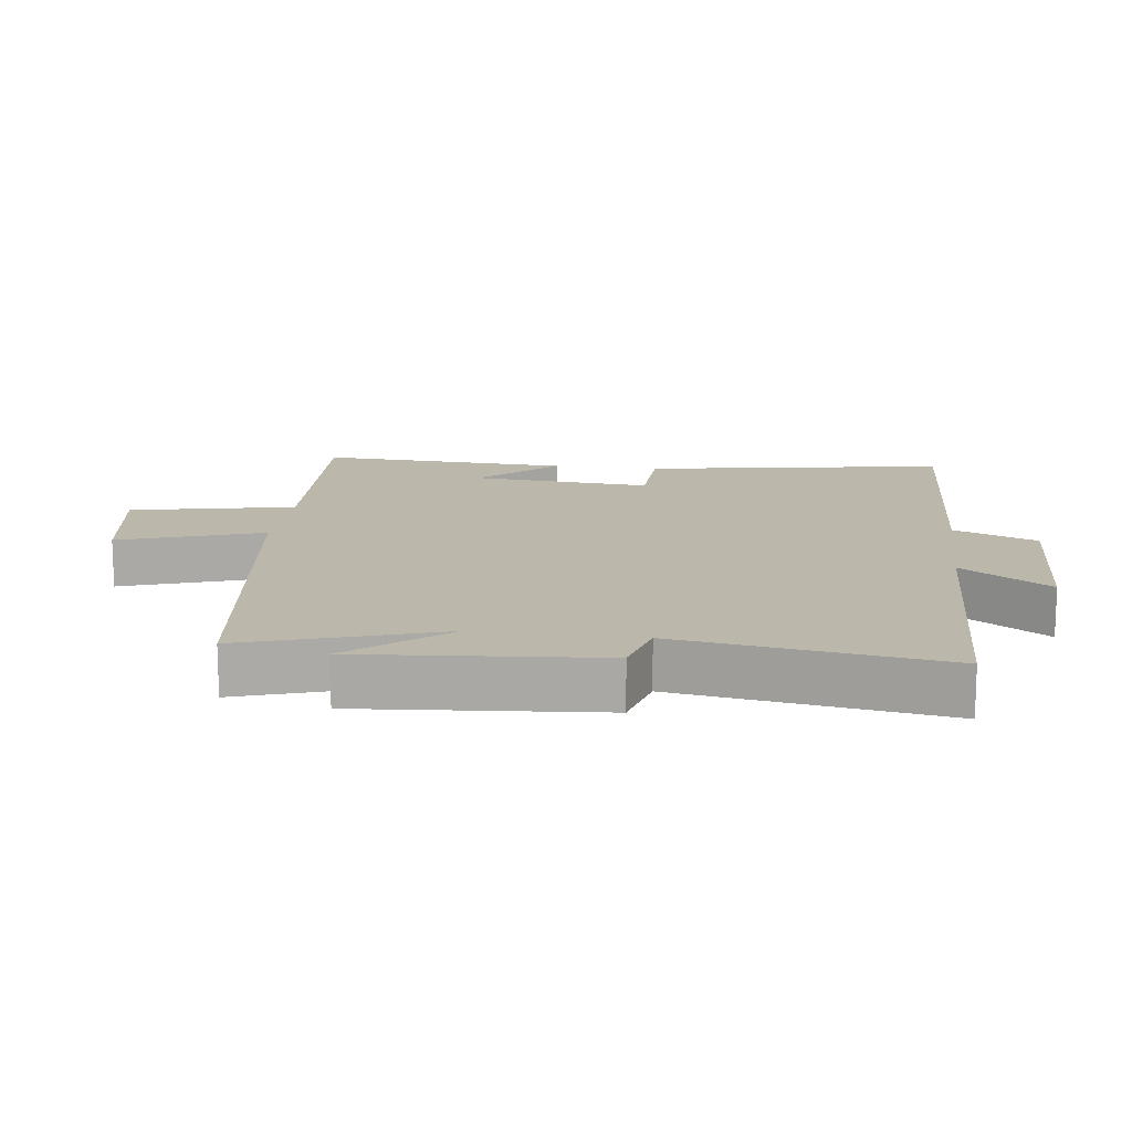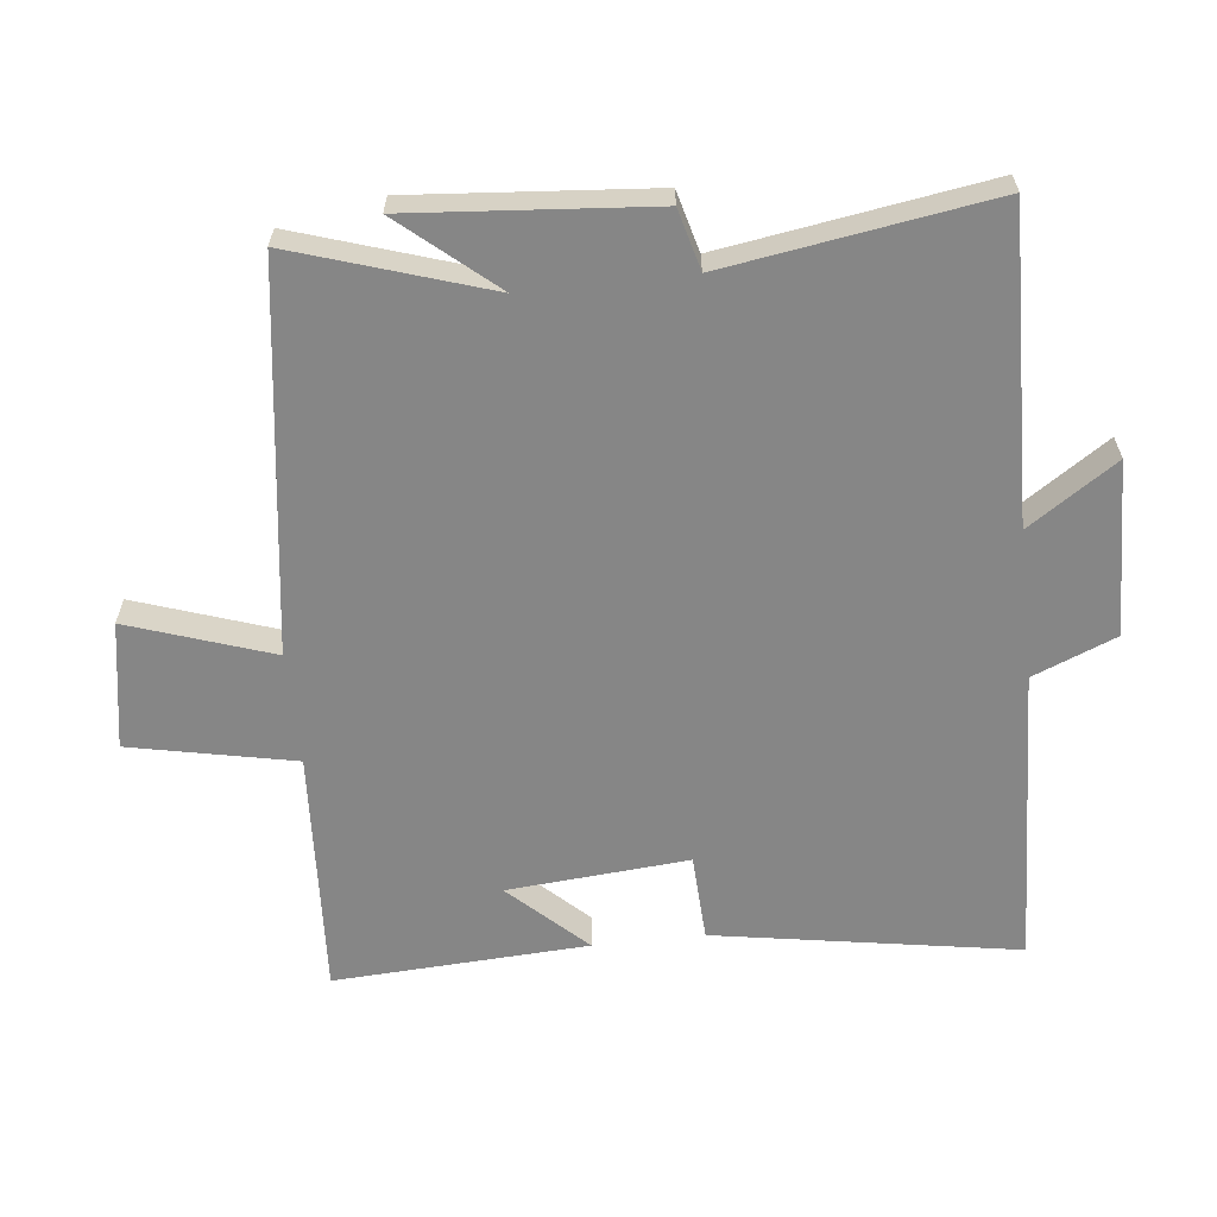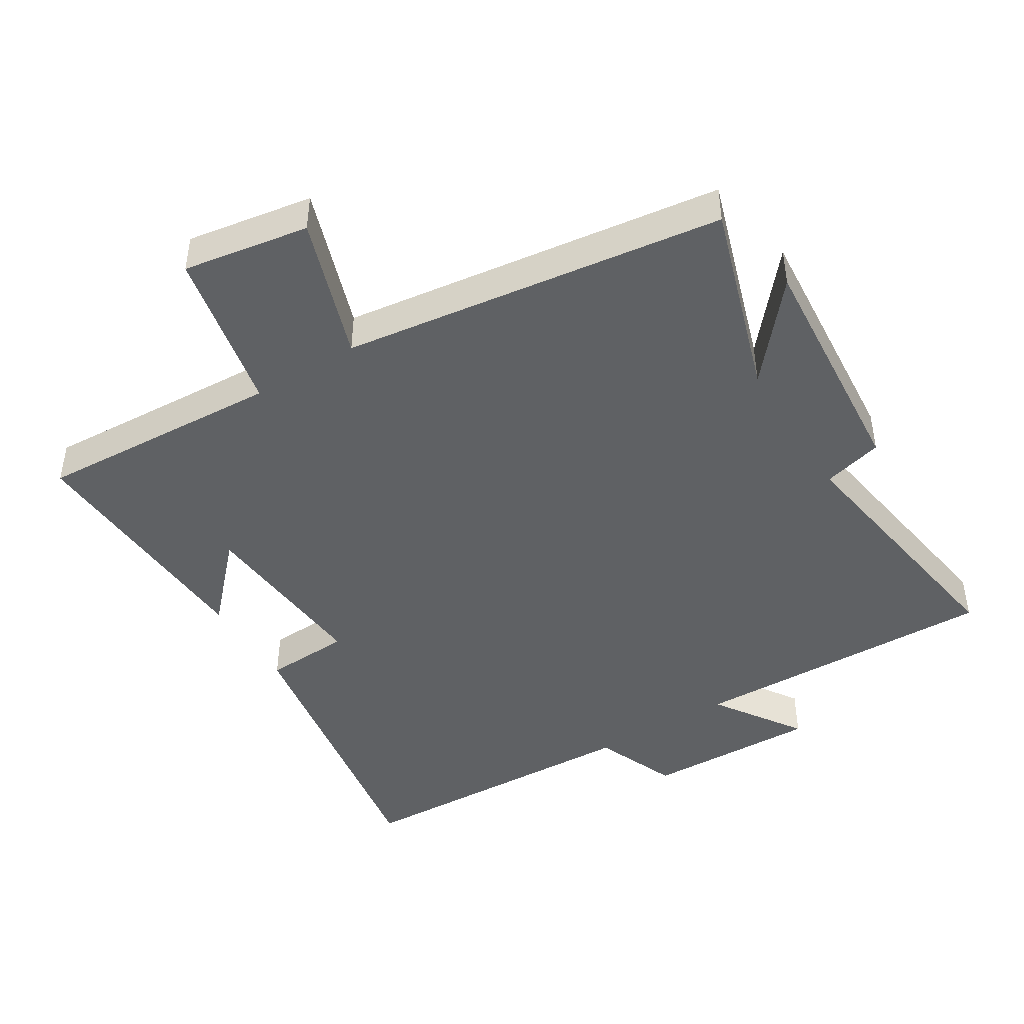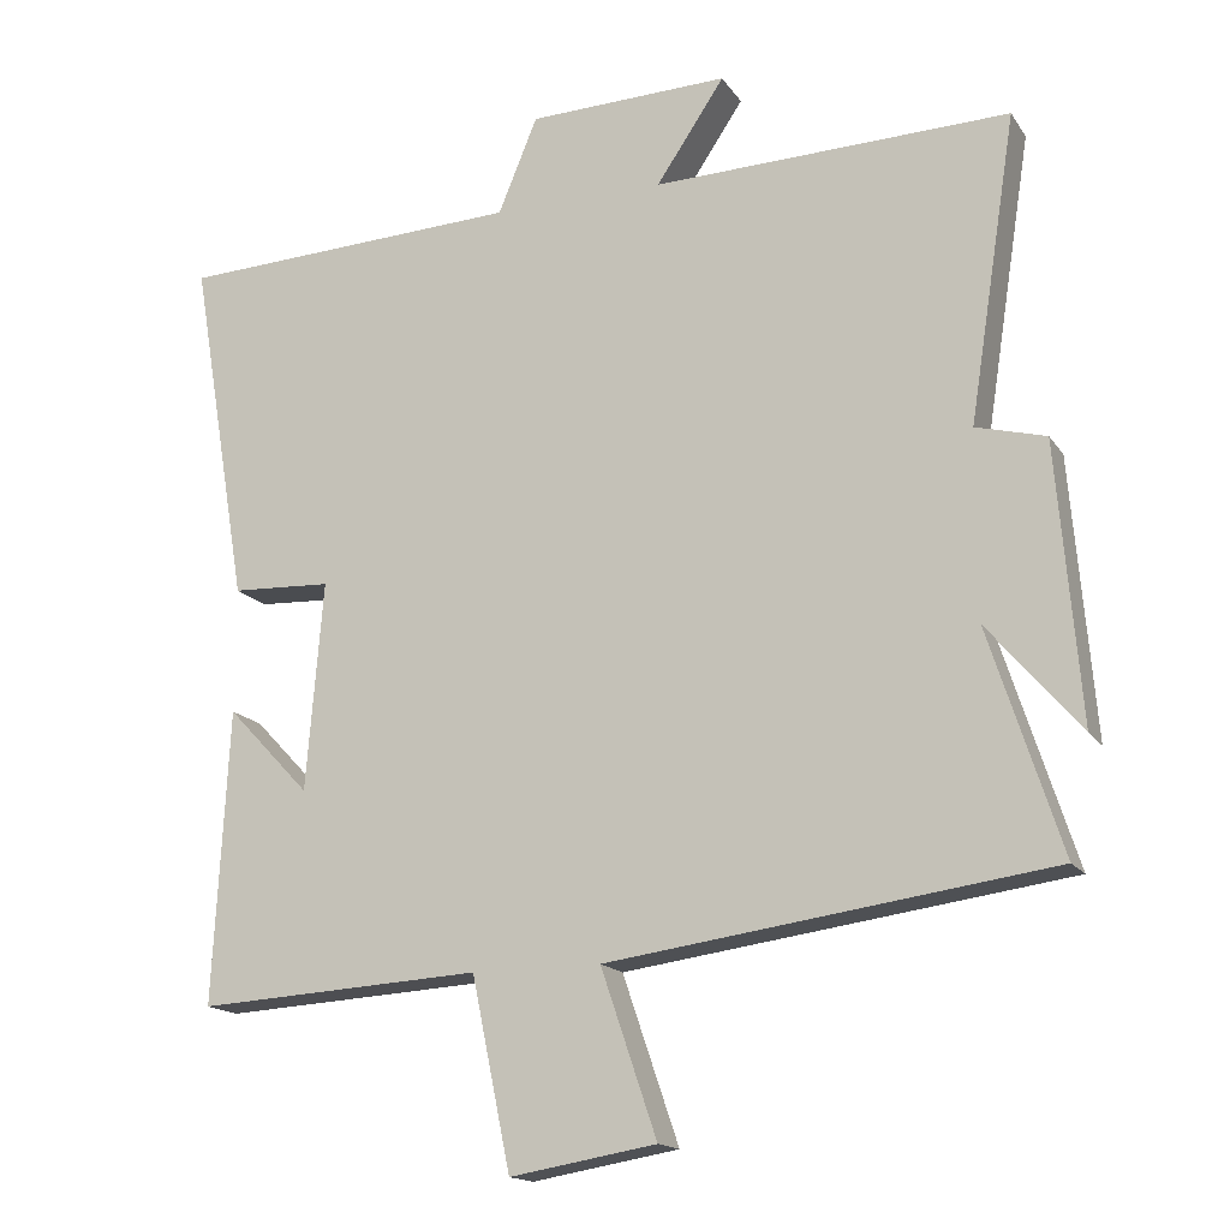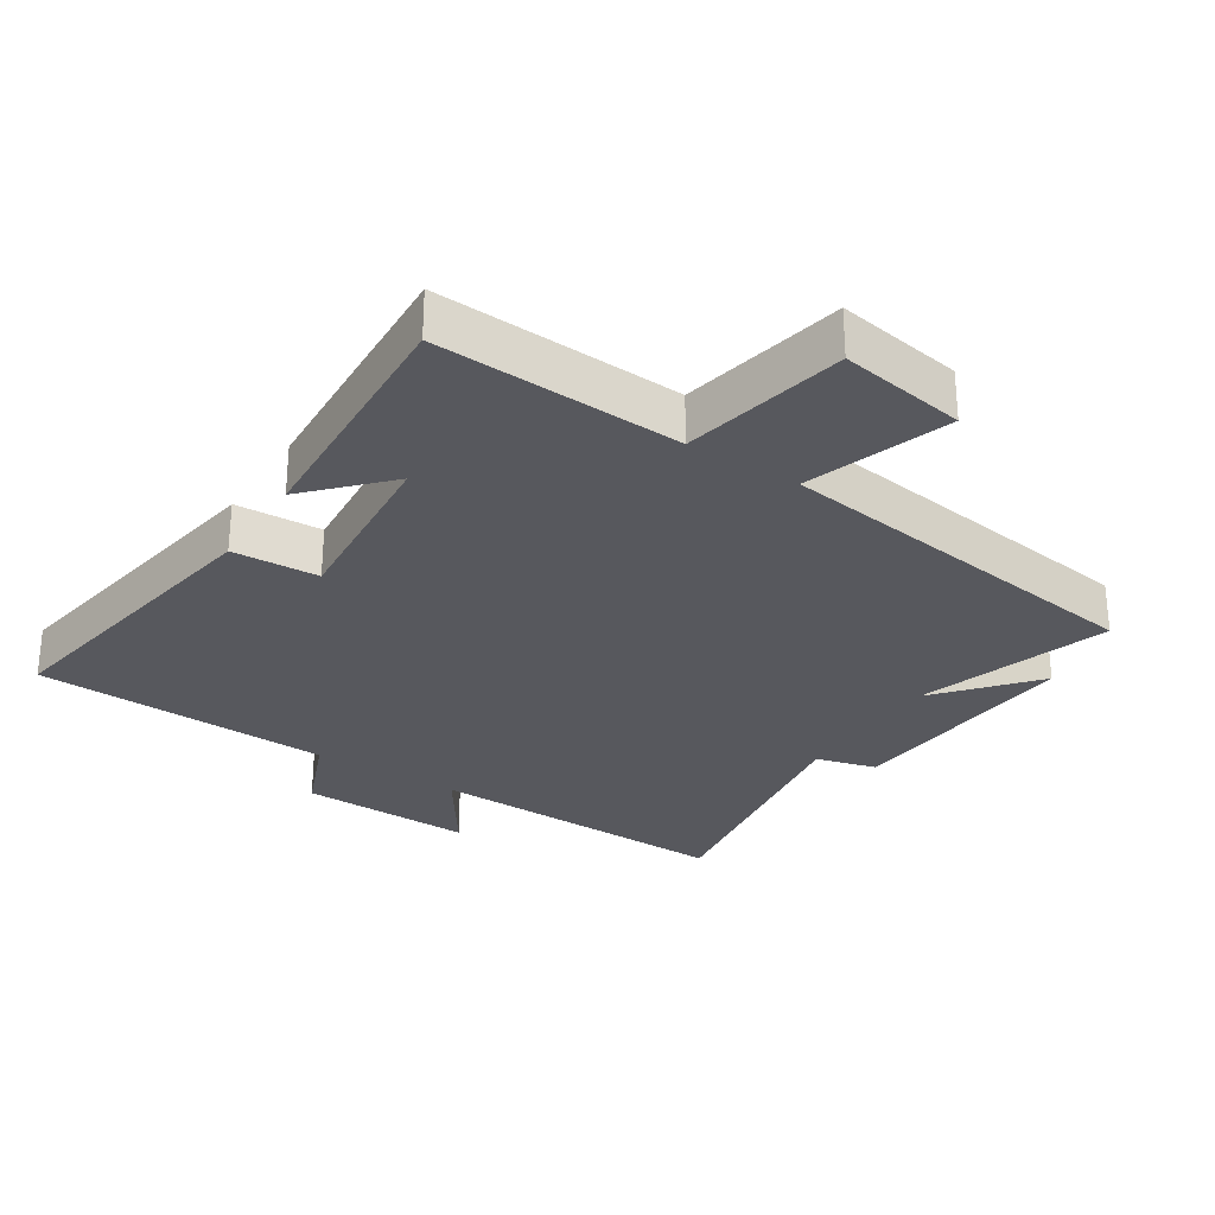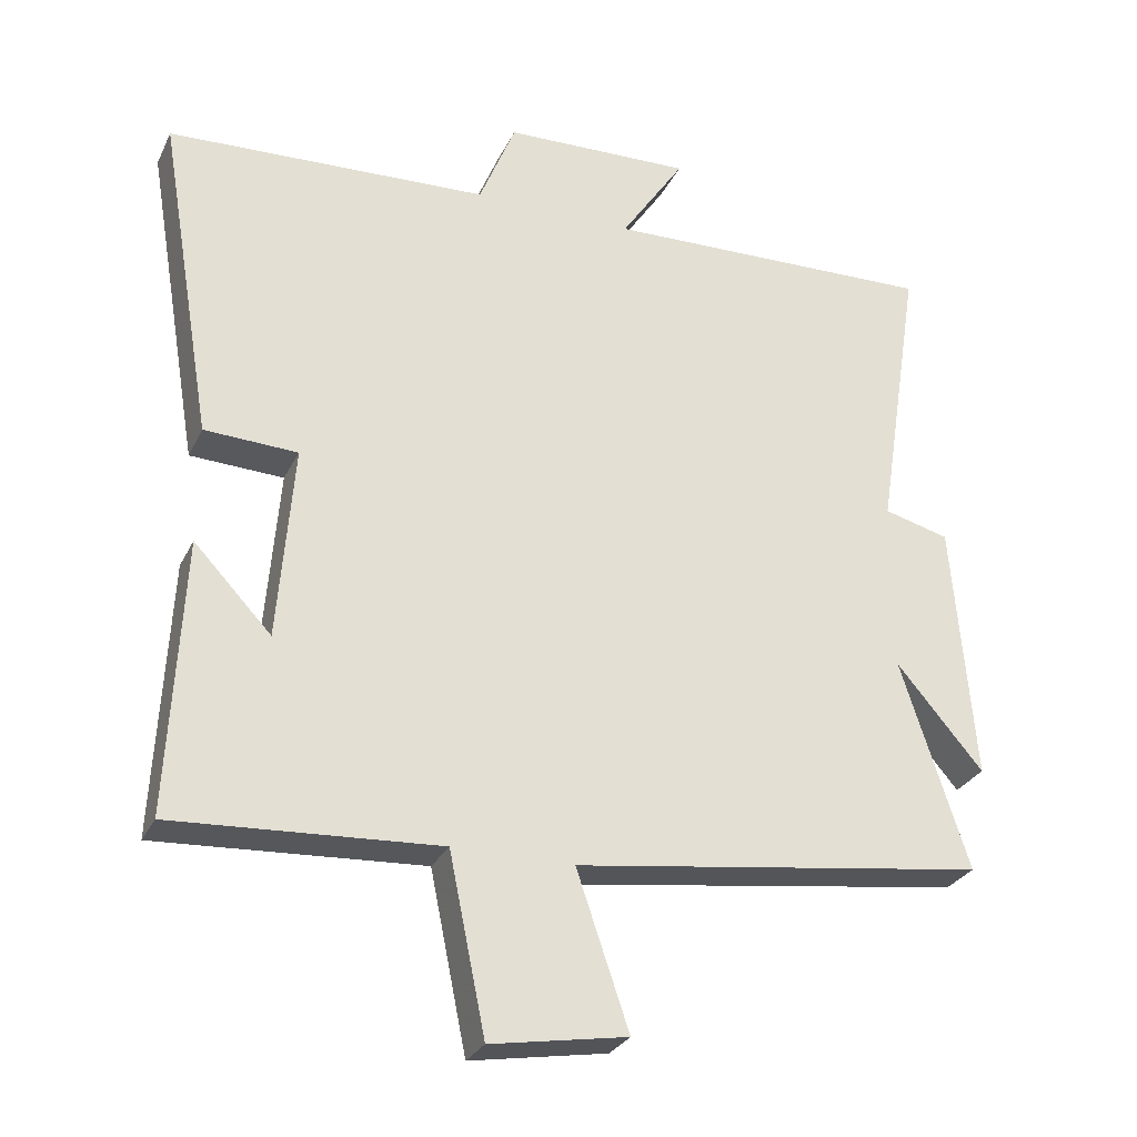
<metadata>
{"format":"obj","ext":"obj","renderer":"f3d","projection":"perspective","resolution":1024,"background":"white","views":[{"elev":14.5,"azim":-82.7,"up":"+Y"},{"elev":-62.2,"azim":-83.7,"up":"+Y"},{"elev":-45.4,"azim":-148.2,"up":"+Y"},{"elev":-16.1,"azim":-157.4,"up":"+Z"},{"elev":-28.9,"azim":147.4,"up":"+Y"},{"elev":-28.3,"azim":158.3,"up":"+Z"}]}
</metadata>
<code>
v -0.562 0.07 0.513
v -0.097 0.07 0.5
v -0.186 0.07 0.633
v 0.076 0.07 0.625
v 0.127 0.07 0.5
v 0.576 0.07 0.48
v 0.5 0.07 0.025
v 0.37 0.07 0.019
v 0.392 0.07 -0.253
v 0.5 0.07 -0.139
v 0.52 0.07 -0.521
v 0.15 0.07 -0.5
v 0.099 0.07 -0.747
v -0.091 0.07 -0.715
v -0.018 0.07 -0.5
v -0.594 0.07 -0.421
v -0.5 0.07 -0.13
v -0.621 0.07 -0.272
v -0.591 0.07 0.09
v -0.5 0.07 0.114
v -0.562 0 0.513
v -0.097 0 0.5
v -0.186 0 0.633
v 0.076 0 0.625
v 0.127 0 0.5
v 0.576 0 0.48
v 0.5 0 0.025
v 0.37 0 0.019
v 0.392 0 -0.253
v 0.5 0 -0.139
v 0.52 0 -0.521
v 0.15 0 -0.5
v 0.099 0 -0.747
v -0.091 0 -0.715
v -0.018 0 -0.5
v -0.594 0 -0.421
v -0.5 0 -0.13
v -0.621 0 -0.272
v -0.591 0 0.09
v -0.5 0 0.114
f 17 18 19 20
f 15 16 17
f 15 17 20
f 12 13 14 15
f 12 15 20 1
f 9 10 11
f 9 11 12 1
f 5 6 7 8
f 5 8 9
f 2 3 4 5
f 2 5 9
f 1 2 9
f 40 39 38 37
f 37 36 35
f 40 37 35
f 35 34 33 32
f 21 40 35 32
f 31 30 29
f 21 32 31 29
f 28 27 26 25
f 29 28 25
f 25 24 23 22
f 29 25 22
f 29 22 21
f 1 21 22 2
f 2 22 23 3
f 3 23 24 4
f 4 24 25 5
f 5 25 26 6
f 6 26 27 7
f 7 27 28 8
f 8 28 29 9
f 9 29 30 10
f 10 30 31 11
f 11 31 32 12
f 12 32 33 13
f 13 33 34 14
f 14 34 35 15
f 15 35 36 16
f 16 36 37 17
f 17 37 38 18
f 18 38 39 19
f 19 39 40 20
f 20 40 21 1

</code>
